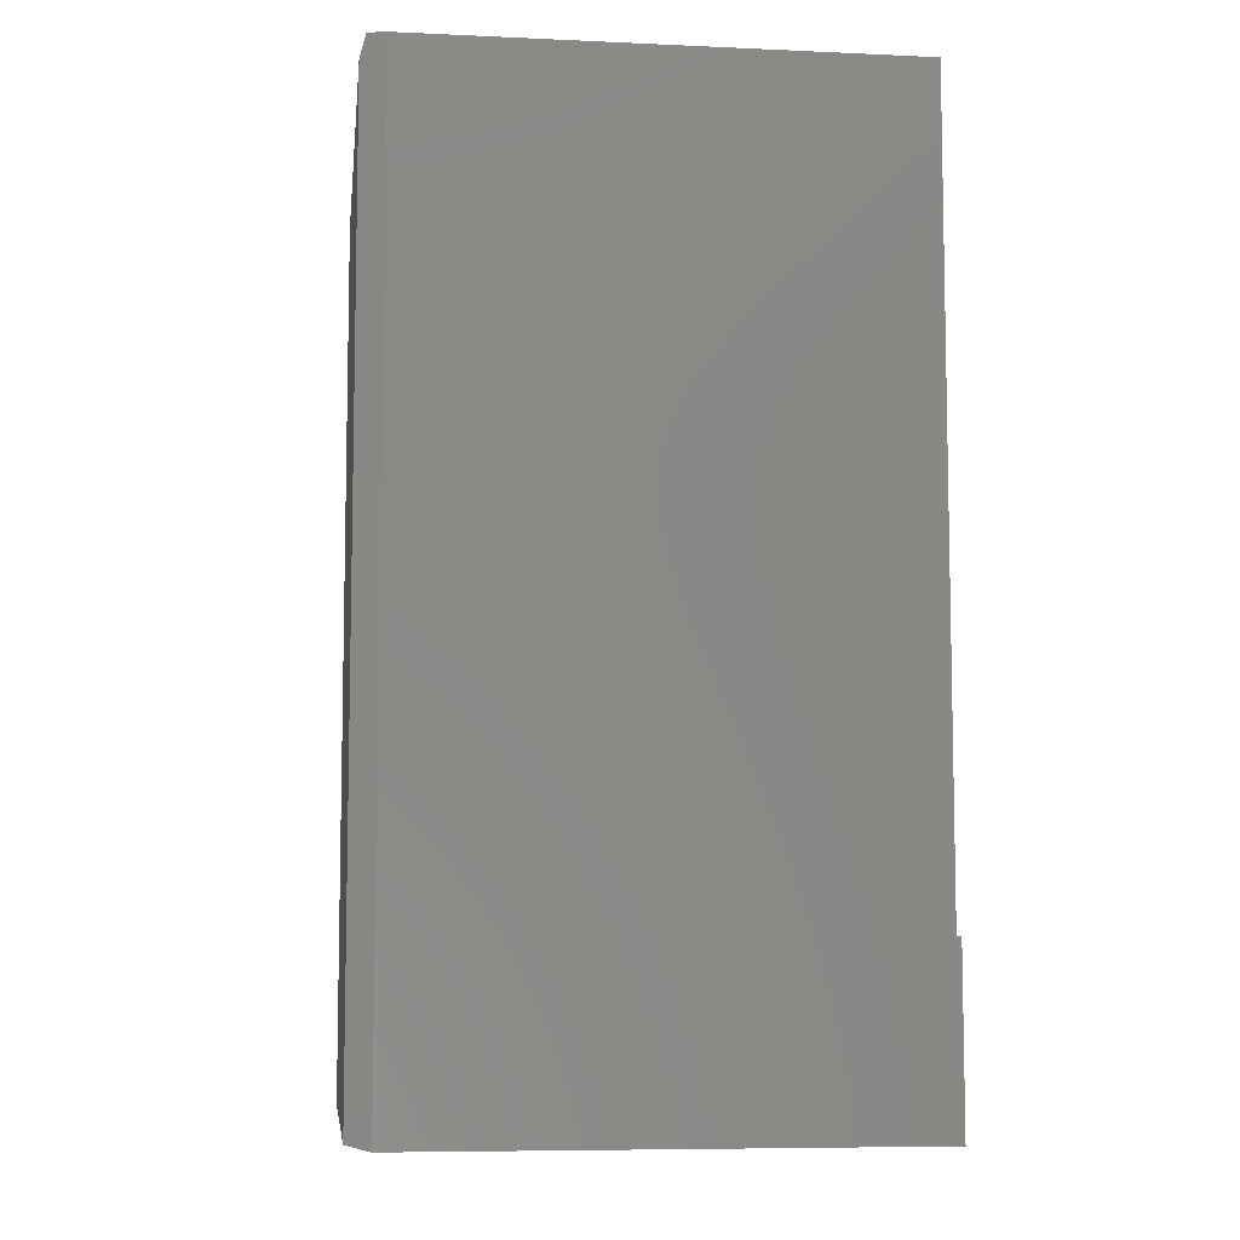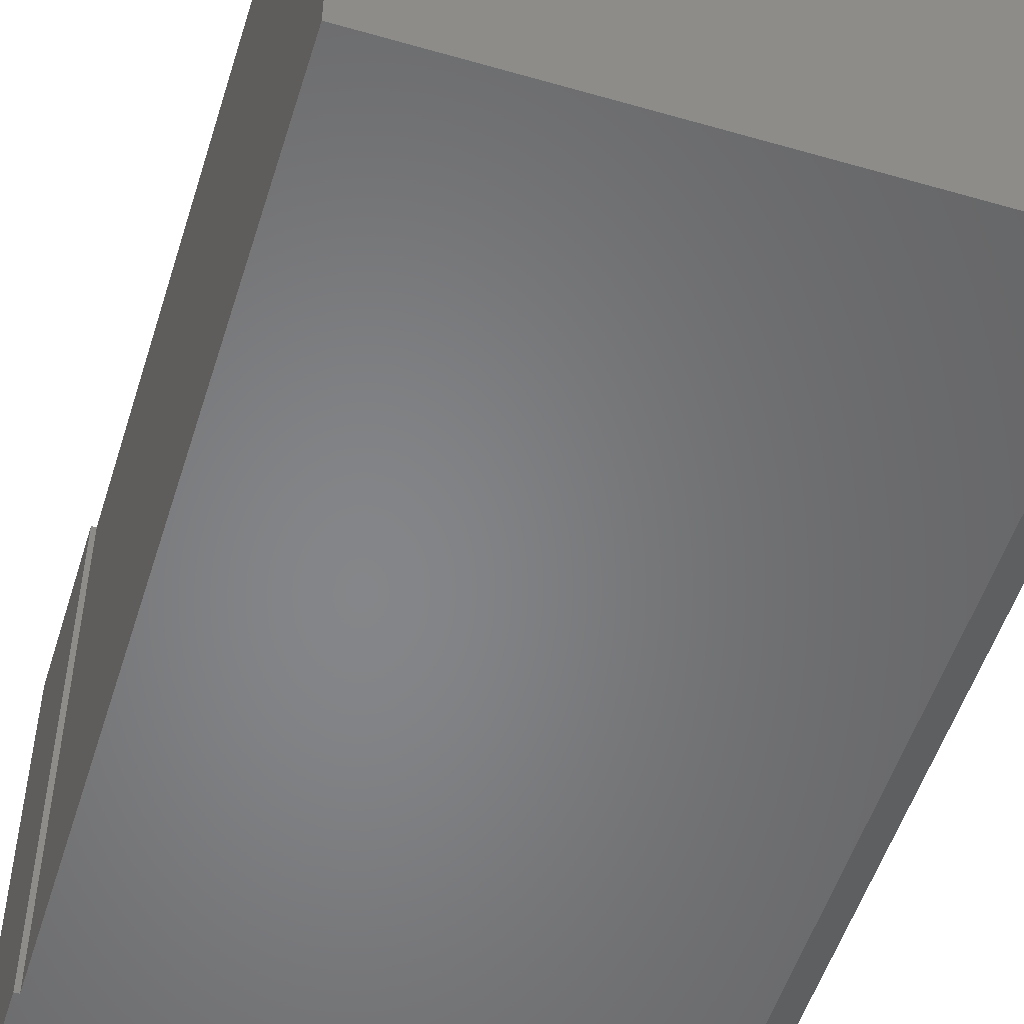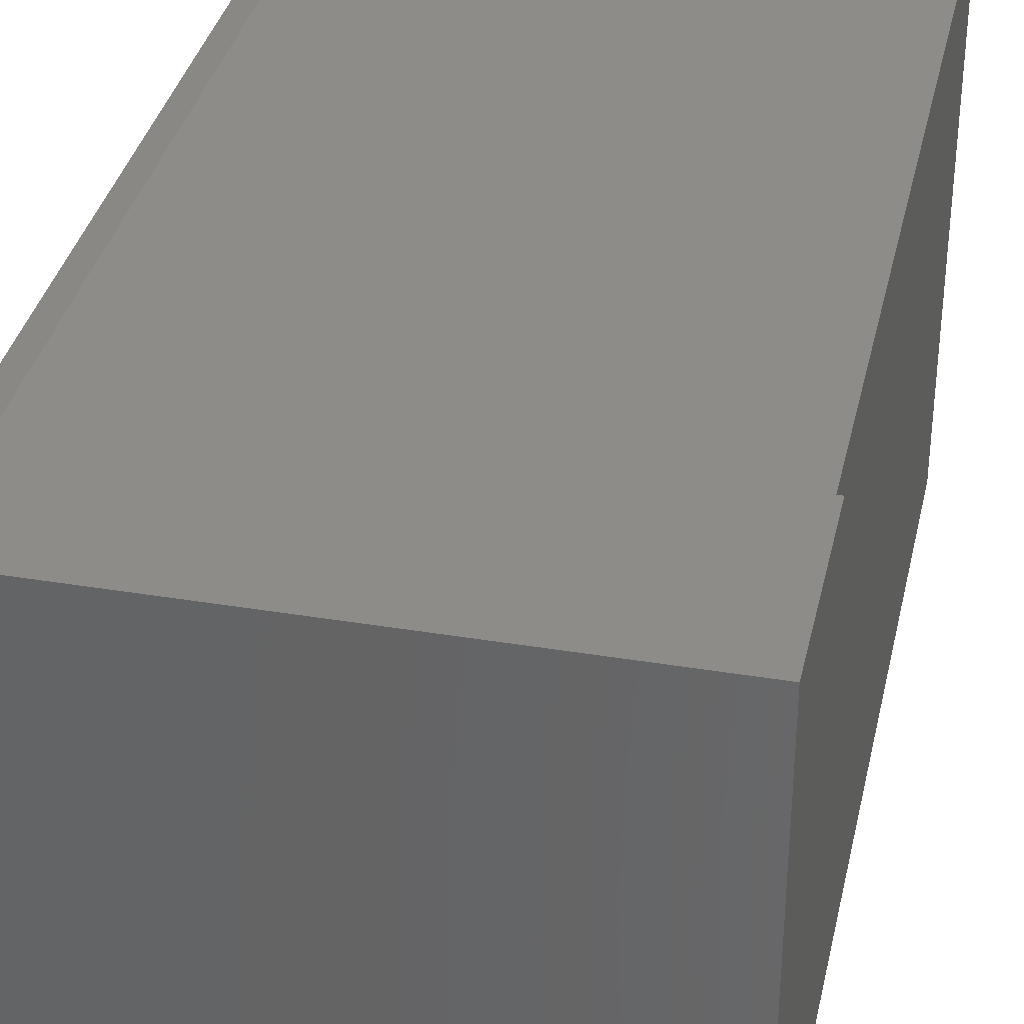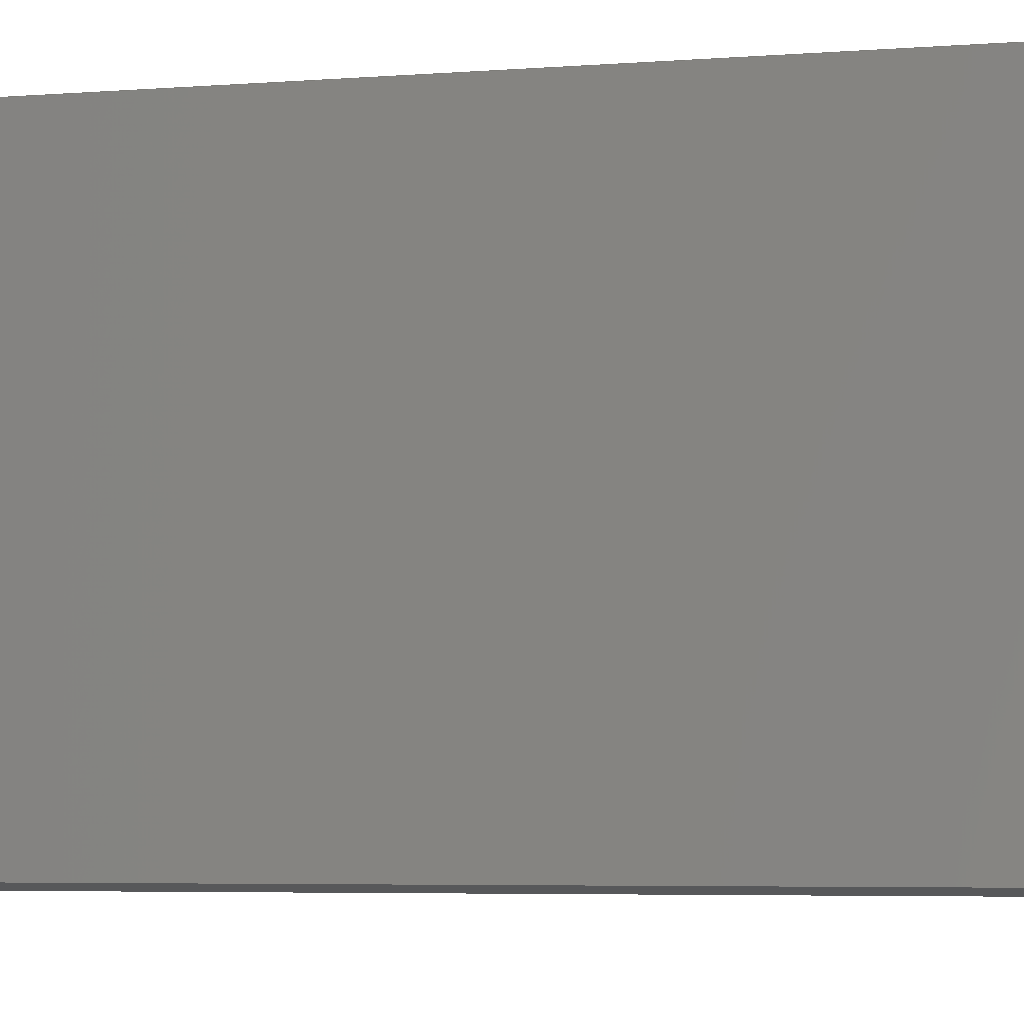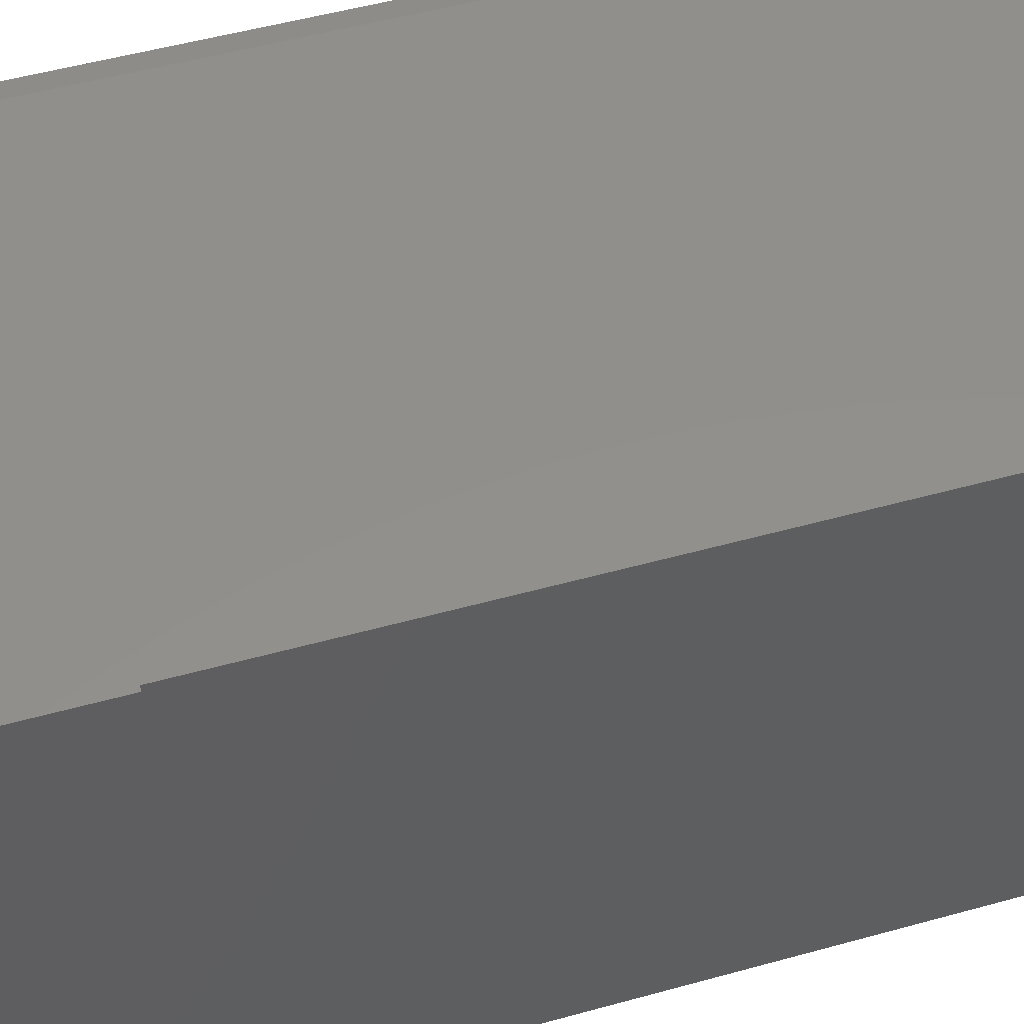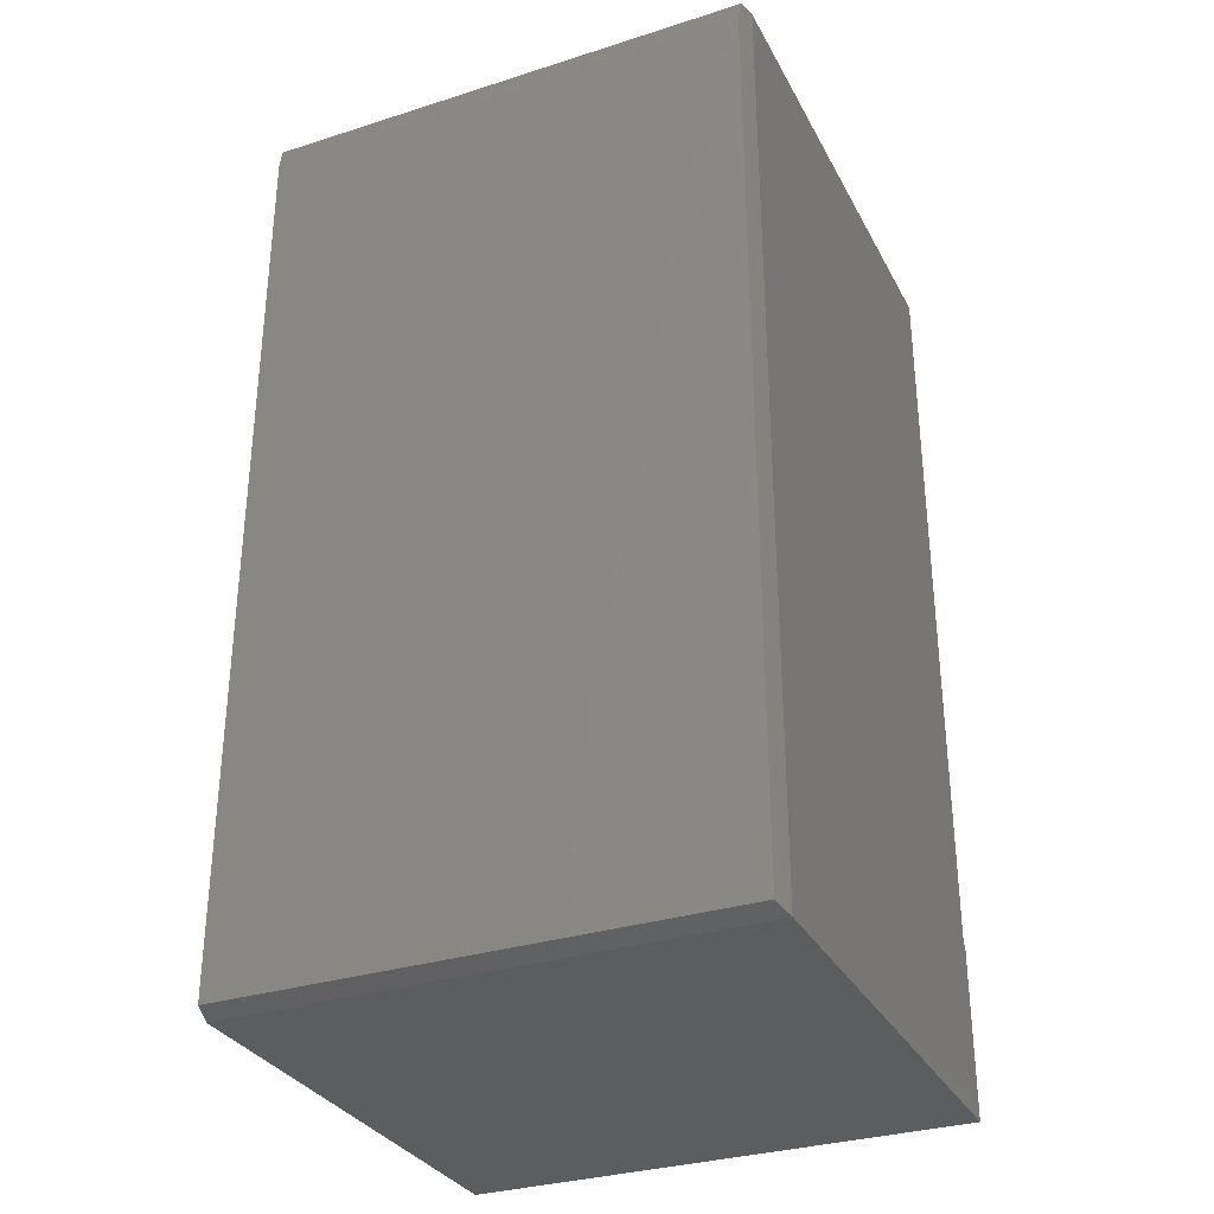
<metadata>
{"format":"stl","ext":"stl","renderer":"f3d","projection":"perspective","resolution":1024,"background":"white","views":[{"elev":-7.6,"azim":-7.2,"up":"+Y"},{"elev":-52.9,"azim":162.8,"up":"+Z"},{"elev":35.4,"azim":12.4,"up":"+Z"},{"elev":-5.2,"azim":-76.4,"up":"+Z"},{"elev":51.9,"azim":73.3,"up":"+Z"},{"elev":-31.8,"azim":-65.9,"up":"+Y"}]}
</metadata>
<code>
# stl→obj: 22 verts, 40 faces
v -0.3125 -0.75 0
v 0.3516 -0.75 0
v -0.3125 -0.75 0.6953
v 0.3516 -0.75 0.6953
v 0.3516 -0.5158 0.6953
v 0.3453 -0.5158 0.6953
v 0.3453 0.5234 0.6953
v -0.3125 0.5234 0.6953
v -0.3125 -0.45 0.6953
v 0.3516 -0.5158 0
v 0.3453 -0.5158 0
v -0.3125 -0.45 0
v -0.3125 0.5234 0
v 0.3453 0.5234 0
v -0.3438 -0.45 0.6875
v -0.3438 -0.45 0.007812
v -0.3438 -0.7422 0.6875
v -0.3438 -0.7422 0.007812
v -0.3438 0.4922 0.6875
v -0.3438 0.4922 0.007812
v -0.3359 0.5234 0.005859
v -0.3359 0.5234 0.6895
f 1 2 3
f 3 2 4
f 5 3 4
f 5 6 3
f 7 8 6
f 6 8 9
f 6 9 3
f 2 1 10
f 1 11 10
f 1 12 11
f 11 12 13
f 11 13 14
f 15 16 17
f 17 16 18
f 19 20 15
f 15 20 16
f 21 14 13
f 14 21 7
f 7 21 22
f 7 22 8
f 22 19 8
f 8 19 15
f 8 15 9
f 3 9 17
f 17 9 15
f 20 19 21
f 21 19 22
f 1 18 12
f 12 18 16
f 12 16 13
f 13 16 20
f 13 20 21
f 1 3 18
f 18 3 17
f 2 10 4
f 4 10 5
f 10 11 5
f 5 11 6
f 6 11 7
f 7 11 14

</code>
